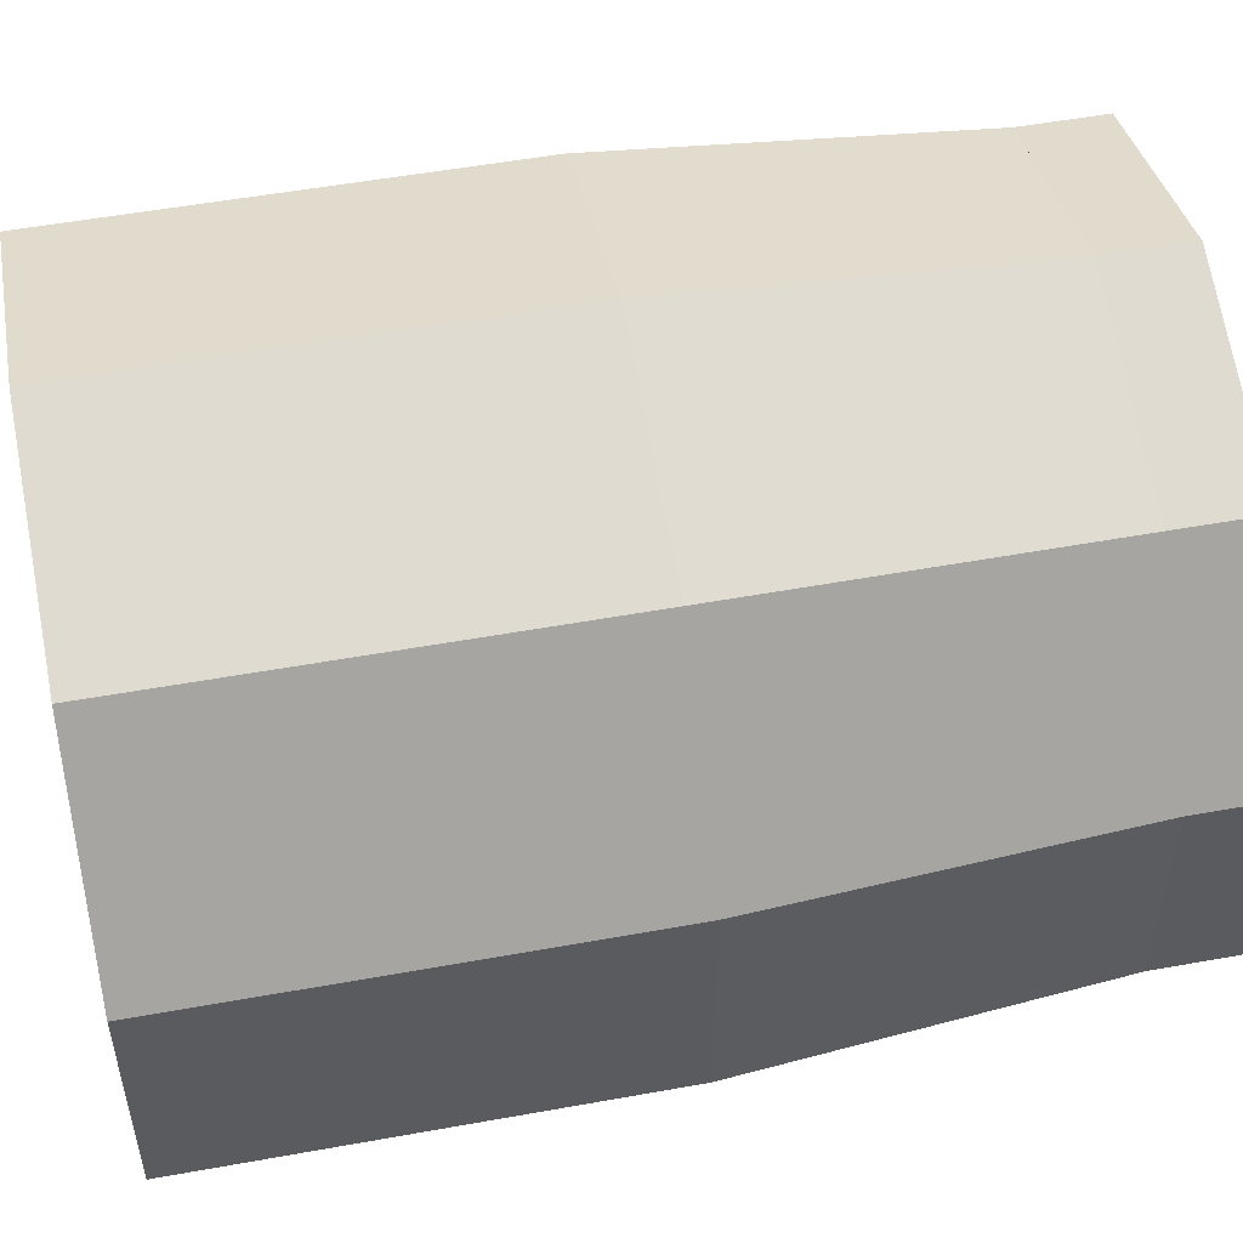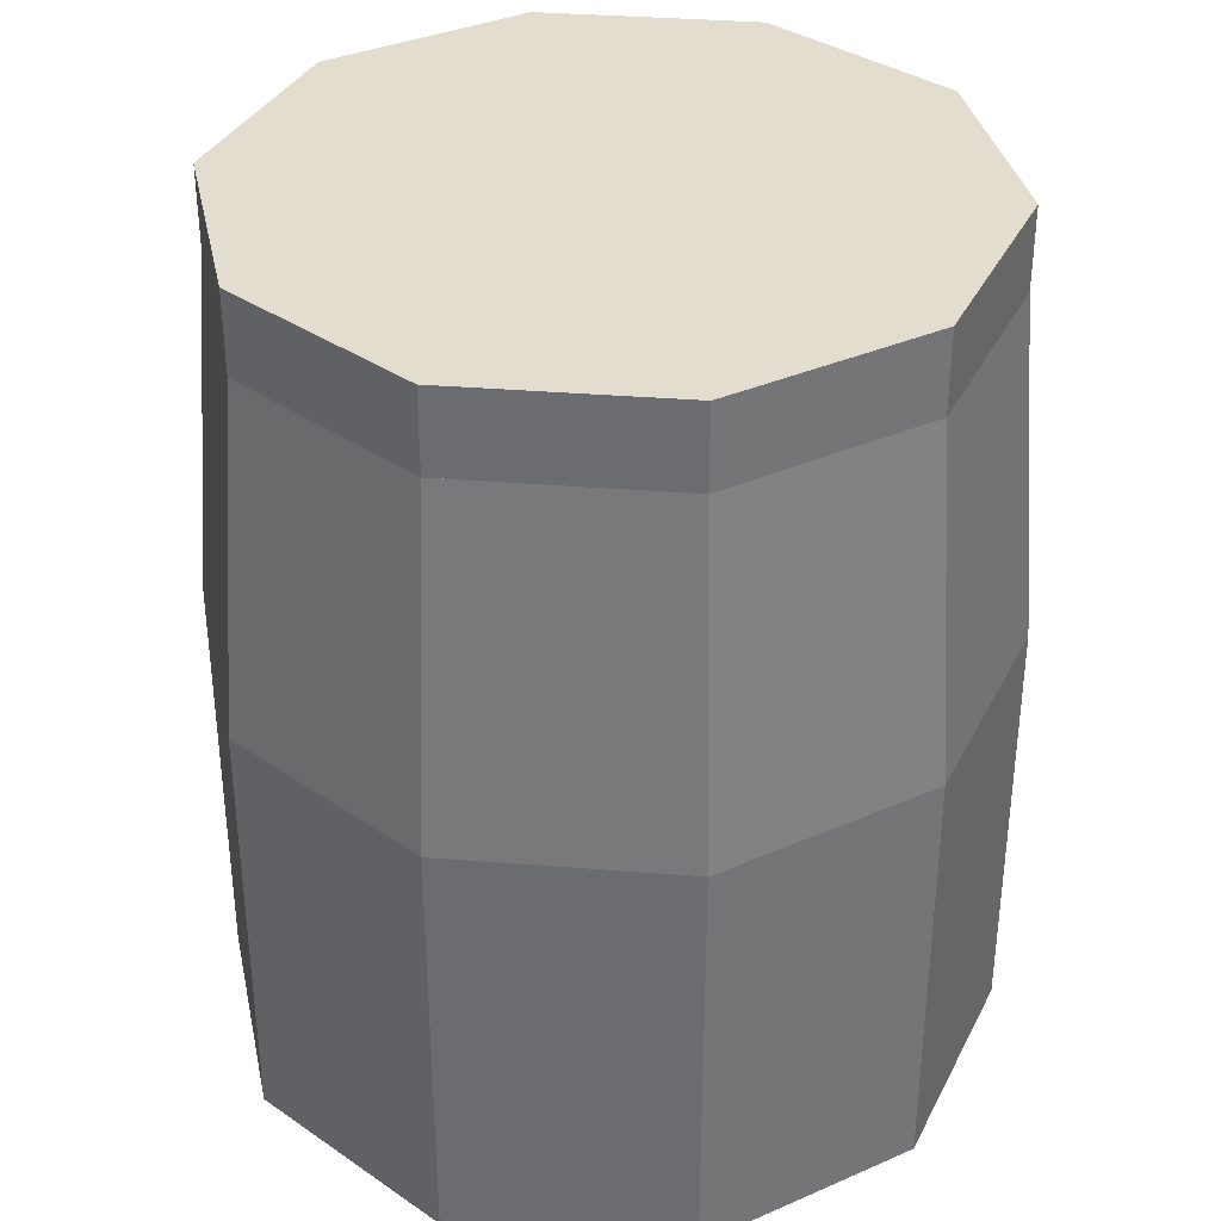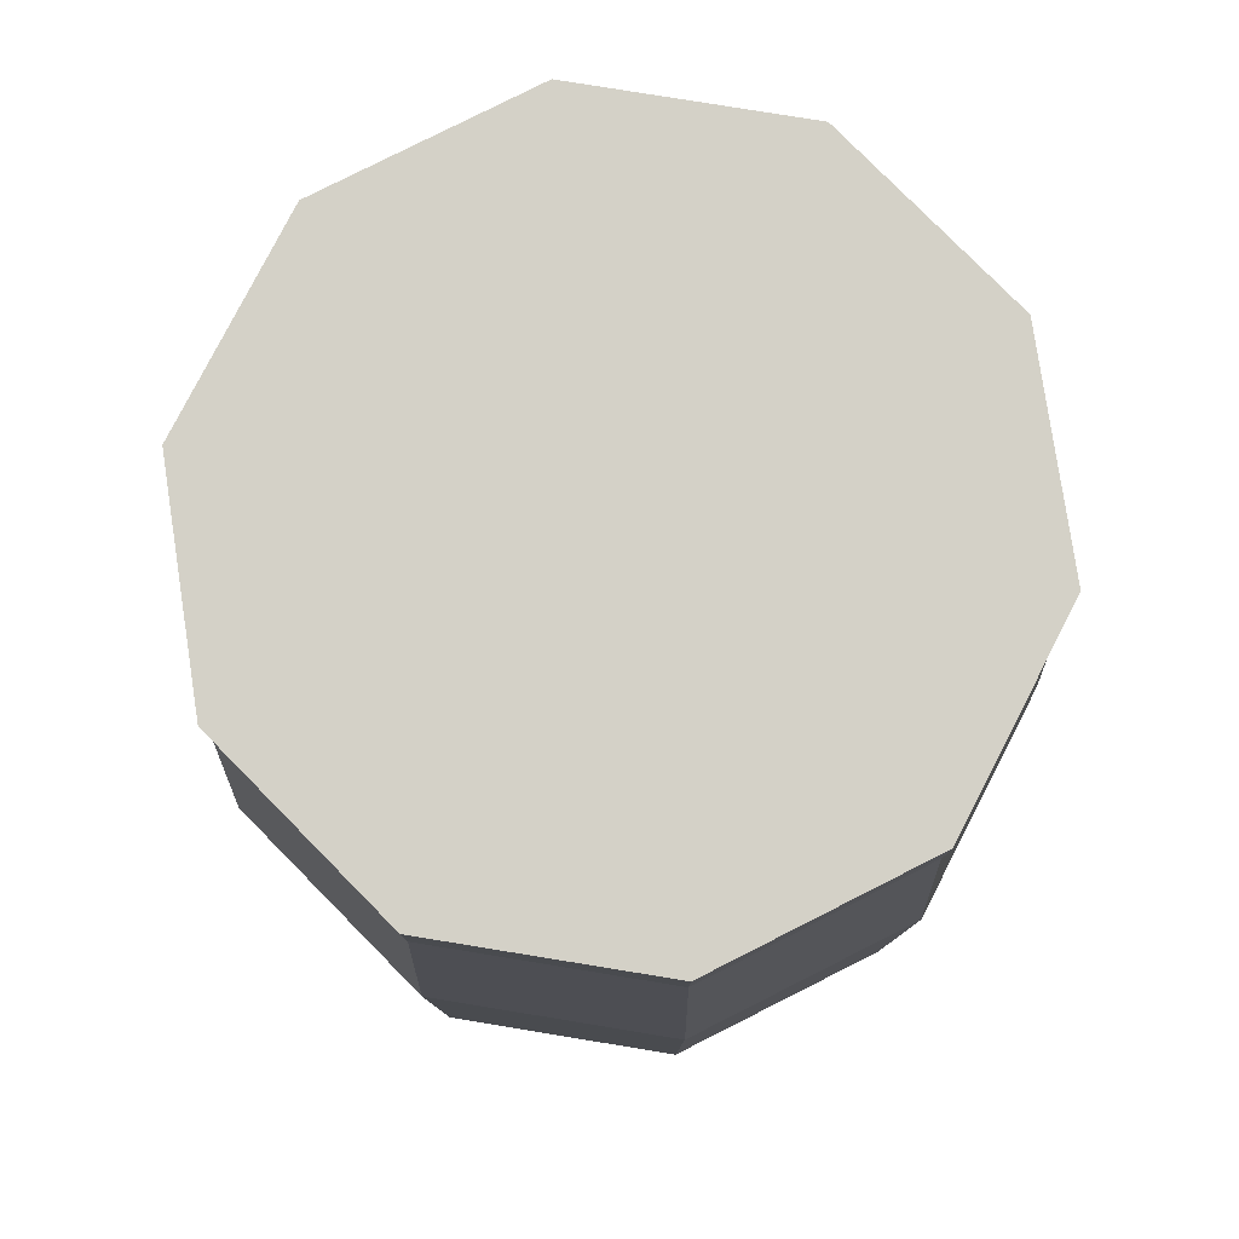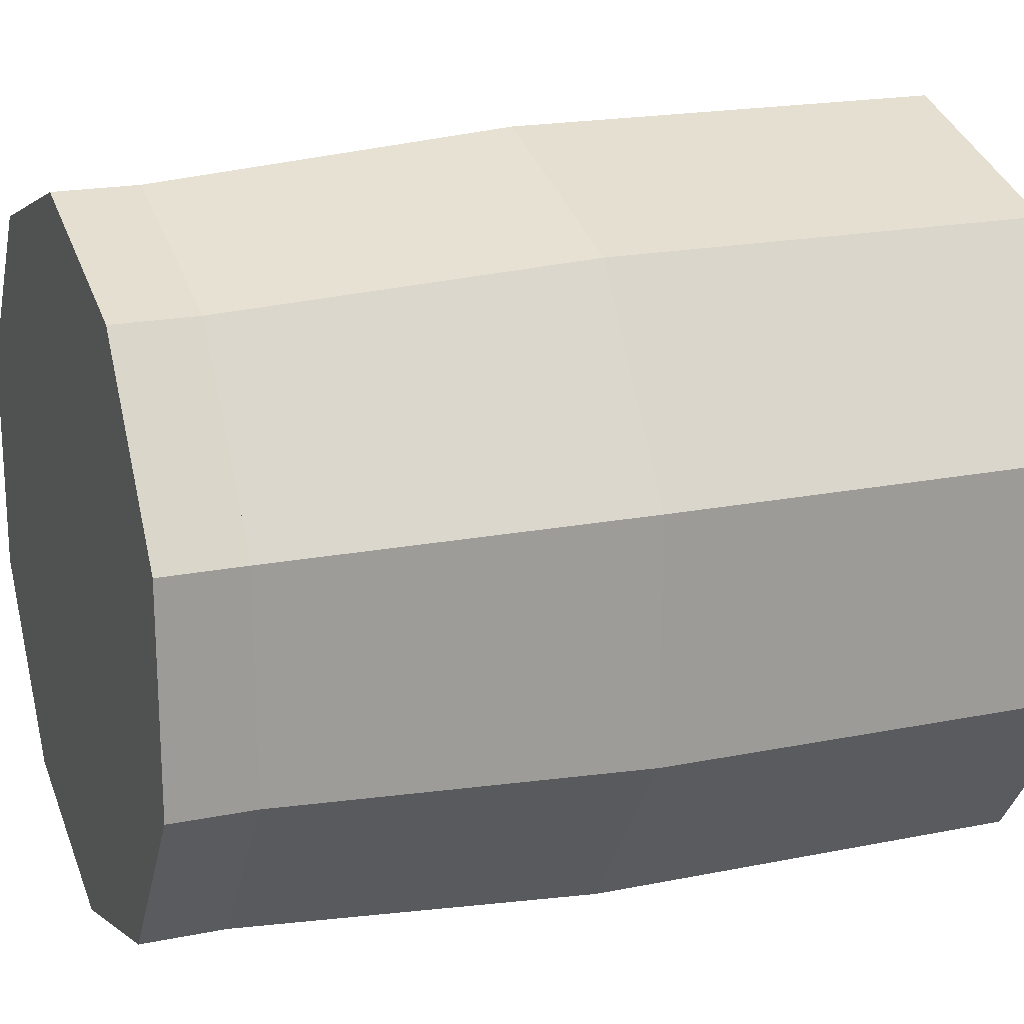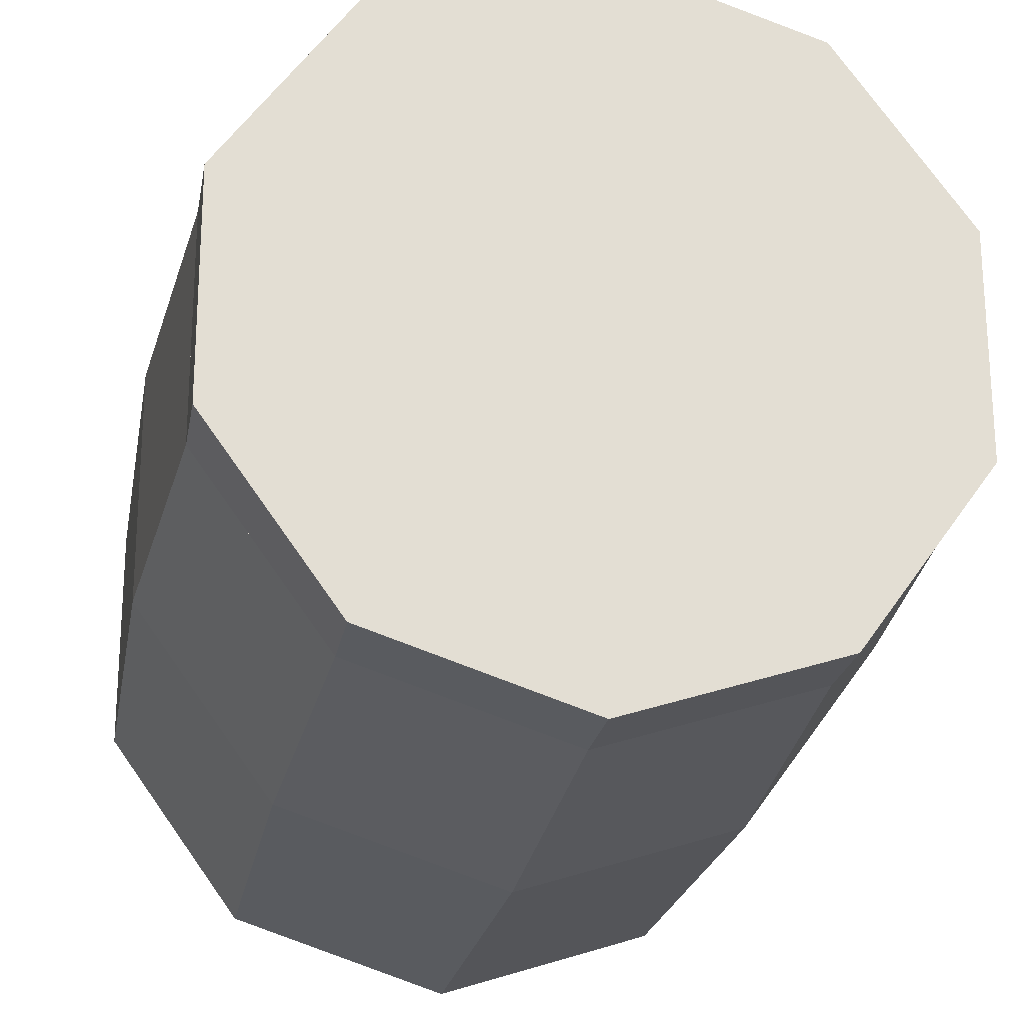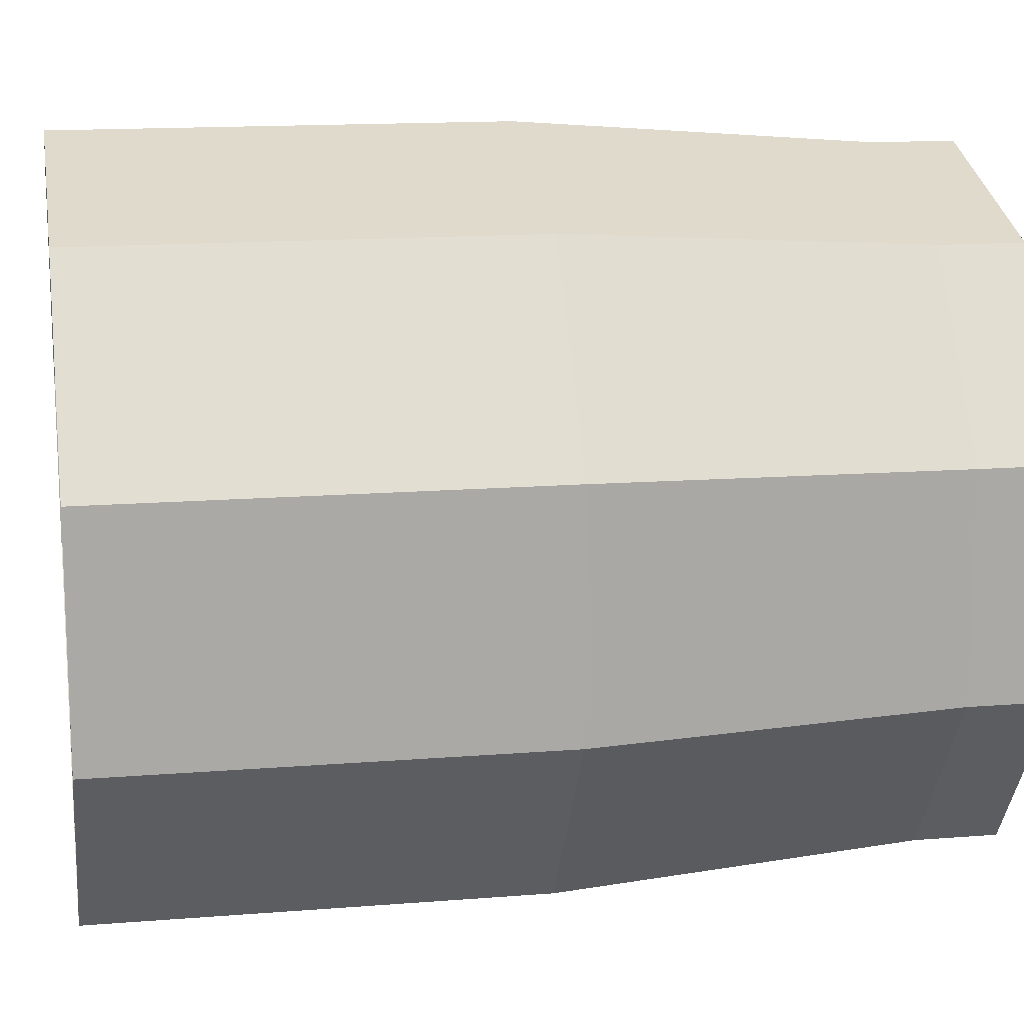
<metadata>
{"format":"obj","ext":"obj","renderer":"f3d","projection":"perspective","resolution":1024,"background":"white","views":[{"elev":52.9,"azim":79.0,"up":"+Z"},{"elev":35.5,"azim":168.0,"up":"+Y"},{"elev":79.8,"azim":-152.7,"up":"+Y"},{"elev":19.5,"azim":-110.8,"up":"+Z"},{"elev":-22.6,"azim":170.0,"up":"+Z"},{"elev":14.7,"azim":80.1,"up":"+Z"}]}
</metadata>
<code>
o upper_side
v 0.5 0 0.9375
v 0.5 0.5 0.9375
v 0.5 0 0.8438
v 0.5 0.5 0.8438
v 0.7572 0 0.8539
v 0.7572 0.5 0.8539
v 0.7021 0 0.7781
v 0.7021 0.5 0.7781
v 0.9161 0 0.6352
v 0.9161 0.5 0.6352
v 0.8269 0 0.6062
v 0.8269 0.5 0.6062
v 0.9161 0 0.3648
v 0.9161 0.5 0.3648
v 0.8269 0 0.3938
v 0.8269 0.5 0.3938
v 0.7572 0 0.1461
v 0.7572 0.5 0.1461
v 0.7021 0 0.2219
v 0.7021 0.5 0.2219
v 0.5 0 0.0625
v 0.5 0.5 0.0625
v 0.5 0 0.1562
v 0.5 0.5 0.1562
v 0.2428 0 0.1461
v 0.2428 0.5 0.1461
v 0.08391 0 0.3648
v 0.08391 0.5 0.3648
v 0.08391 0 0.6352
v 0.08391 0.5 0.6352
v 0.2428 0 0.8539
v 0.2428 0.5 0.8539
v 0.2979 0 0.7781
v 0.2979 0.5 0.7781
v 0.1152 0.9062 0.3745
v 0.1152 0.9062 0.6255
v 0.1976 0.9062 0.5986
v 0.1976 0.9062 0.4014
v 0.2622 0.9062 0.8287
v 0.3131 0.9062 0.7582
v 0.5 0.9062 0.9062
v 0.5 0.9062 0.8192
v 0.7378 0.9062 0.8287
v 0.6869 0.9062 0.7582
v 0.8848 0.9062 0.6255
v 0.8024 0.9062 0.5986
v 0.8848 0.9062 0.3745
v 0.8024 0.9062 0.4014
v 0.7378 0.9062 0.1713
v 0.6869 0.9062 0.2418
v 0.5 0.9062 0.09375
v 0.5 0.9062 0.1808
v 0.2622 0.9062 0.1713
v 0.3131 0.9062 0.2418
v 0.2979 0 0.2219
v 0.2979 0.5 0.2219
v 0.1731 0 0.3938
v 0.1731 0.5 0.3938
v 0.1731 0 0.6062
v 0.1731 0.5 0.6062
f 1 5 6 2
f 4 8 7 3
f 41 43 44 42
f 5 9 10 6
f 8 12 11 7
f 43 45 46 44
f 9 13 14 10
f 12 16 15 11
f 45 47 48 46
f 13 17 18 14
f 16 20 19 15
f 47 49 50 48
f 17 21 22 18
f 20 24 23 19
f 49 51 52 50
f 21 25 26 22
f 51 53 54 52
f 25 27 28 26
f 53 35 38 54
f 27 29 30 28
f 35 36 37 38
f 29 31 32 30
f 36 39 40 37
f 31 1 2 32
f 34 4 3 33
f 39 41 42 40
f 43 41 2 6
f 42 44 8 4
f 45 43 6 10
f 44 46 12 8
f 47 45 10 14
f 46 48 16 12
f 49 47 14 18
f 48 50 20 16
f 51 49 18 22
f 50 52 24 20
f 53 51 22 26
f 35 53 26 28
f 36 35 28 30
f 39 36 30 32
f 41 39 32 2
f 40 42 4 34
f 24 56 55 23
f 56 58 57 55
f 58 60 59 57
f 60 34 33 59
f 52 54 56 24
f 54 38 58 56
f 38 37 60 58
f 37 40 34 60
o top
v 0.5 0.9062 0.5
v 0.5 1 0.5
v 0.5 0.9062 0.9062
v 0.5 1 0.9062
v 0.7378 0.9062 0.8287
v 0.7378 1 0.8287
v 0.8848 0.9062 0.6255
v 0.8848 1 0.6255
v 0.8848 0.9062 0.3745
v 0.8848 1 0.3745
v 0.7378 0.9062 0.1713
v 0.7378 1 0.1713
v 0.5 0.9062 0.09375
v 0.5 1 0.09375
v 0.2622 0.9062 0.1713
v 0.2622 1 0.1713
v 0.1152 0.9062 0.3745
v 0.1152 1 0.3745
v 0.1152 0.9062 0.6255
v 0.1152 1 0.6255
v 0.2622 0.9062 0.8287
v 0.2622 1 0.8287
f 65 63 61
f 63 65 66 64
f 64 66 62
f 67 65 61
f 65 67 68 66
f 66 68 62
f 69 67 61
f 67 69 70 68
f 68 70 62
f 71 69 61
f 69 71 72 70
f 70 72 62
f 73 71 61
f 71 73 74 72
f 72 74 62
f 75 73 61
f 73 75 76 74
f 74 76 62
f 77 75 61
f 75 77 78 76
f 76 78 62
f 79 77 61
f 77 79 80 78
f 78 80 62
f 81 79 61
f 79 81 82 80
f 80 82 62
f 63 81 61
f 81 63 64 82
f 82 64 62

</code>
